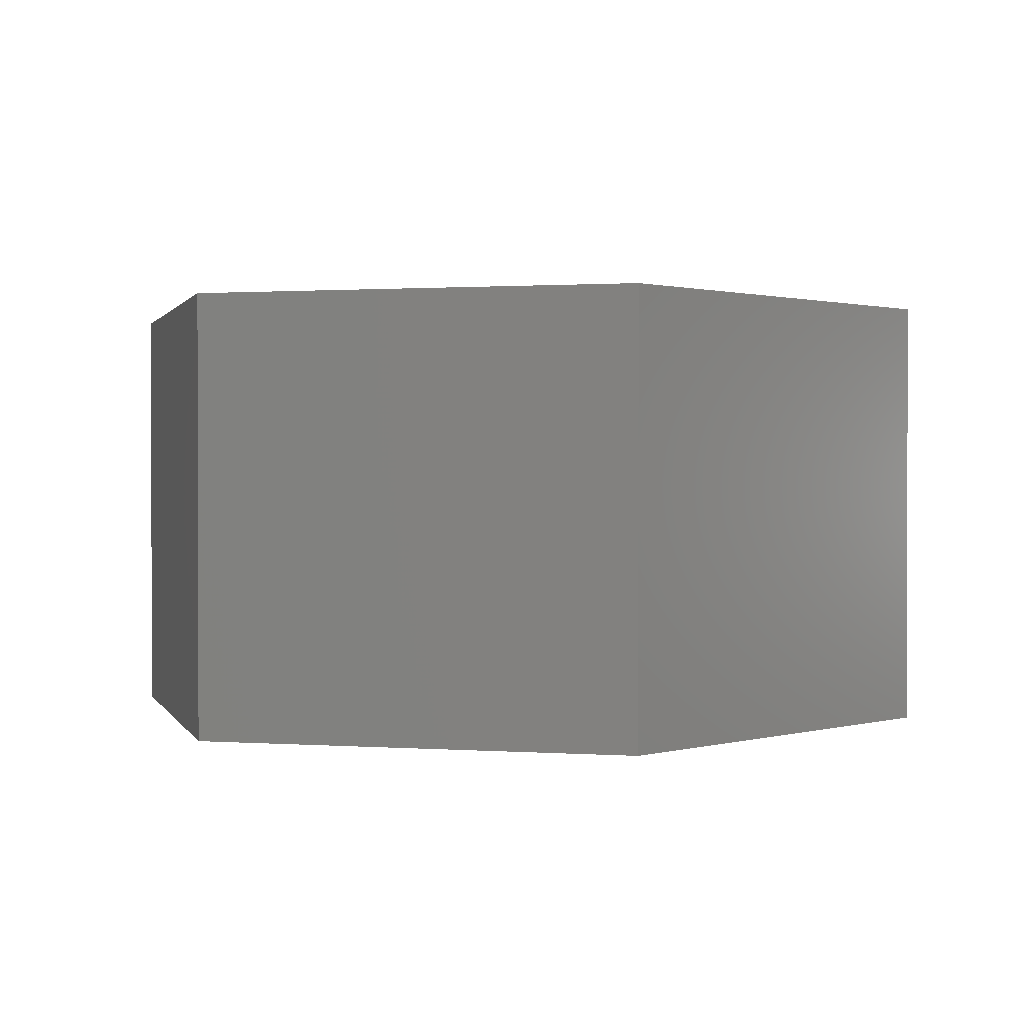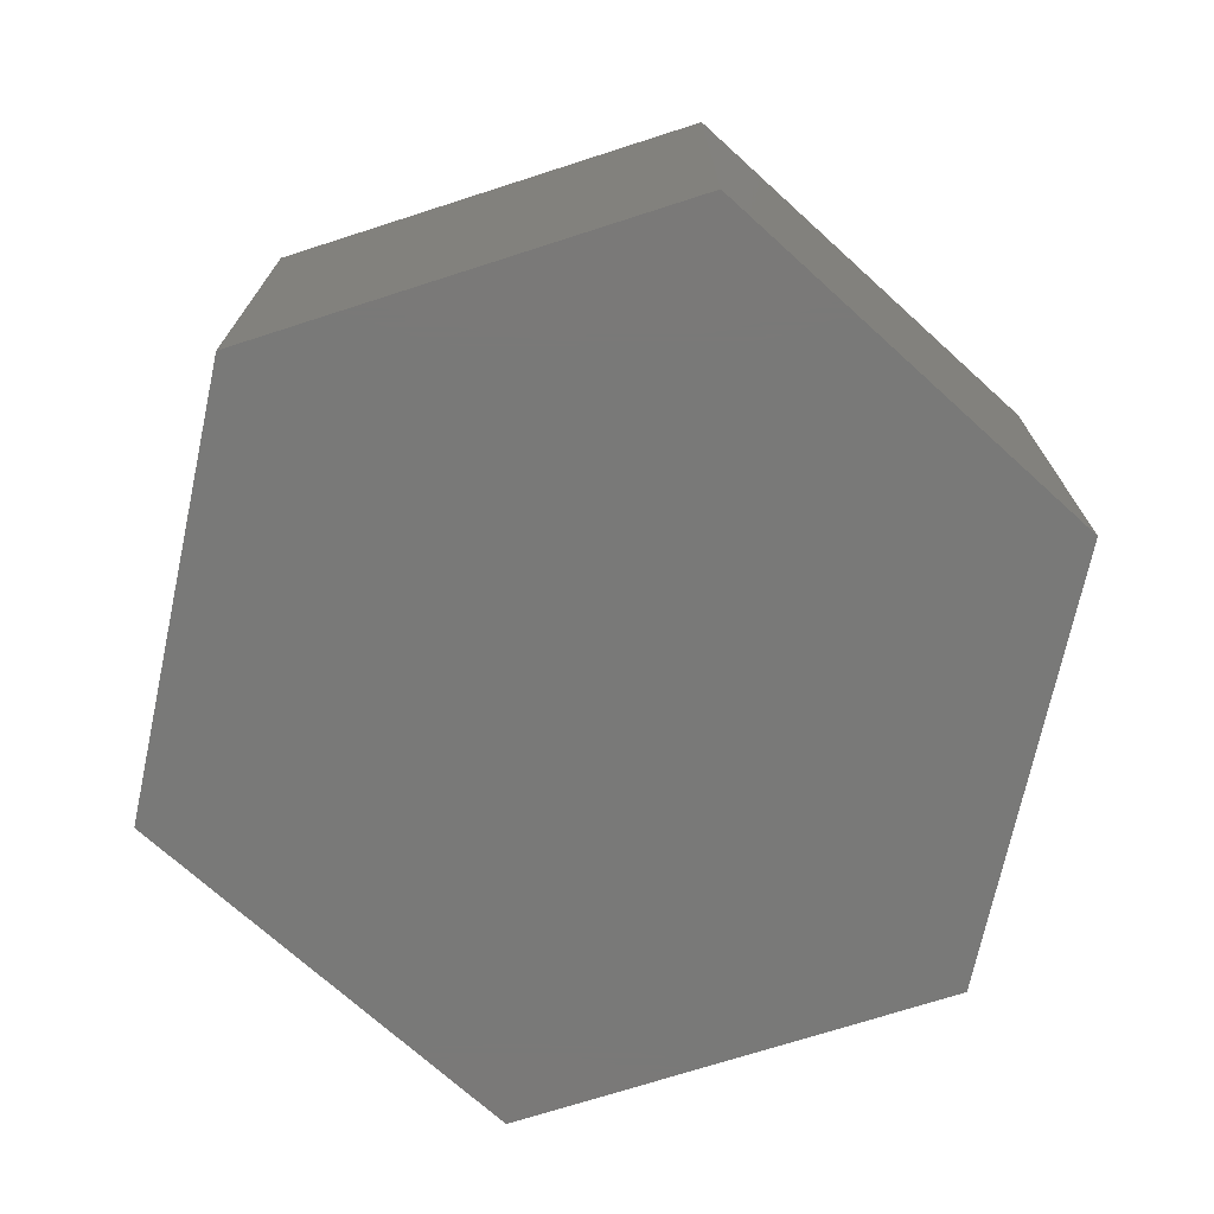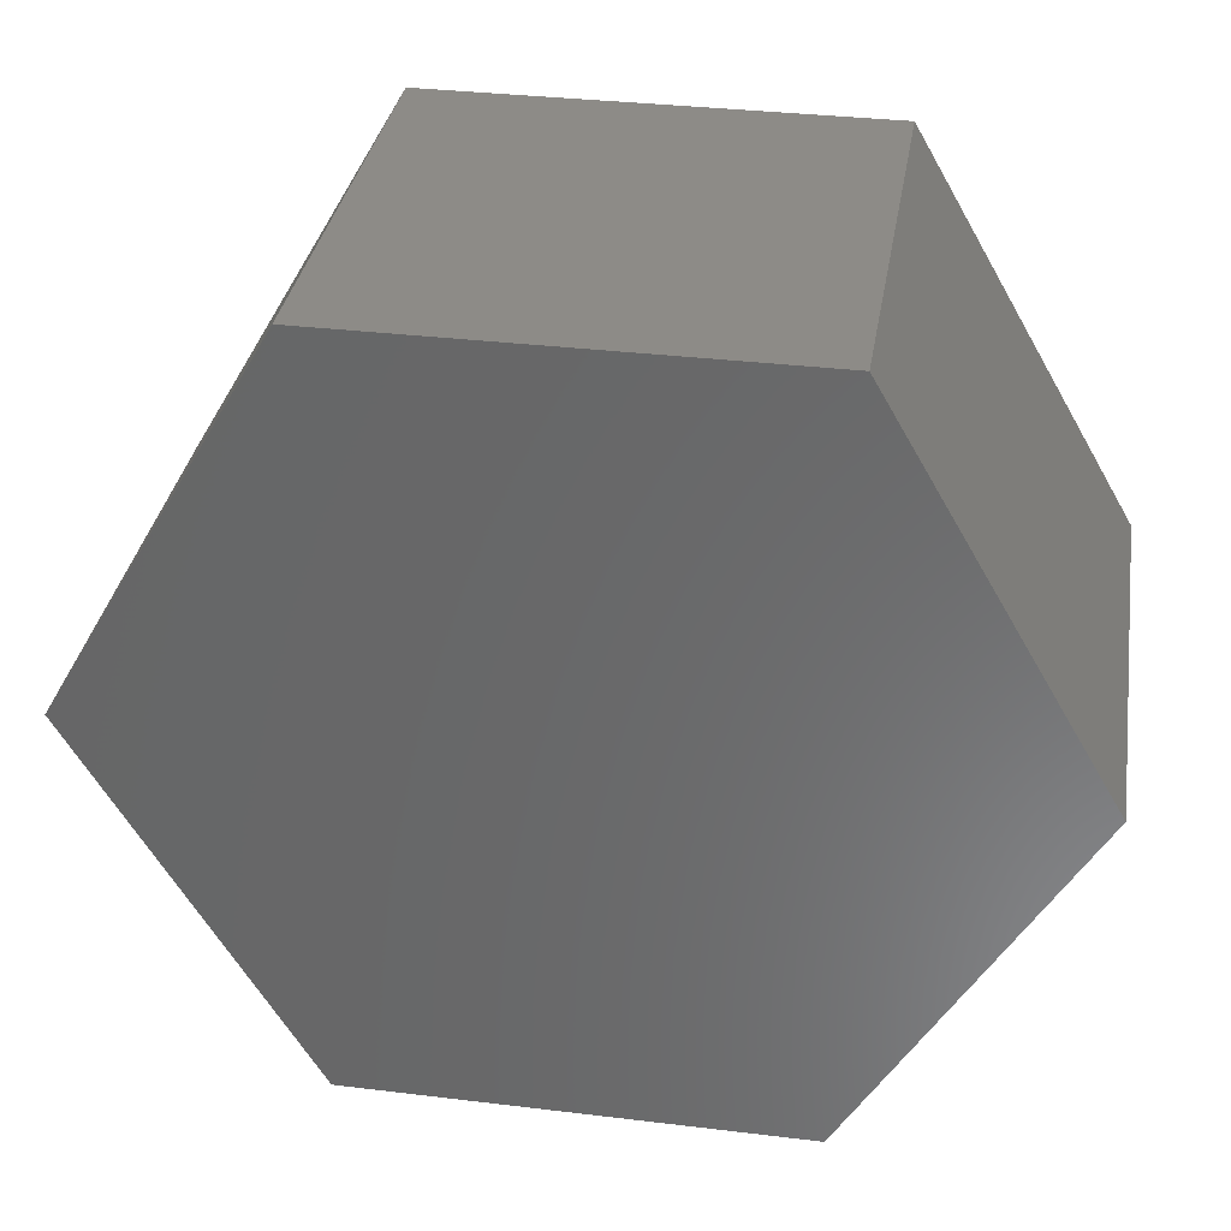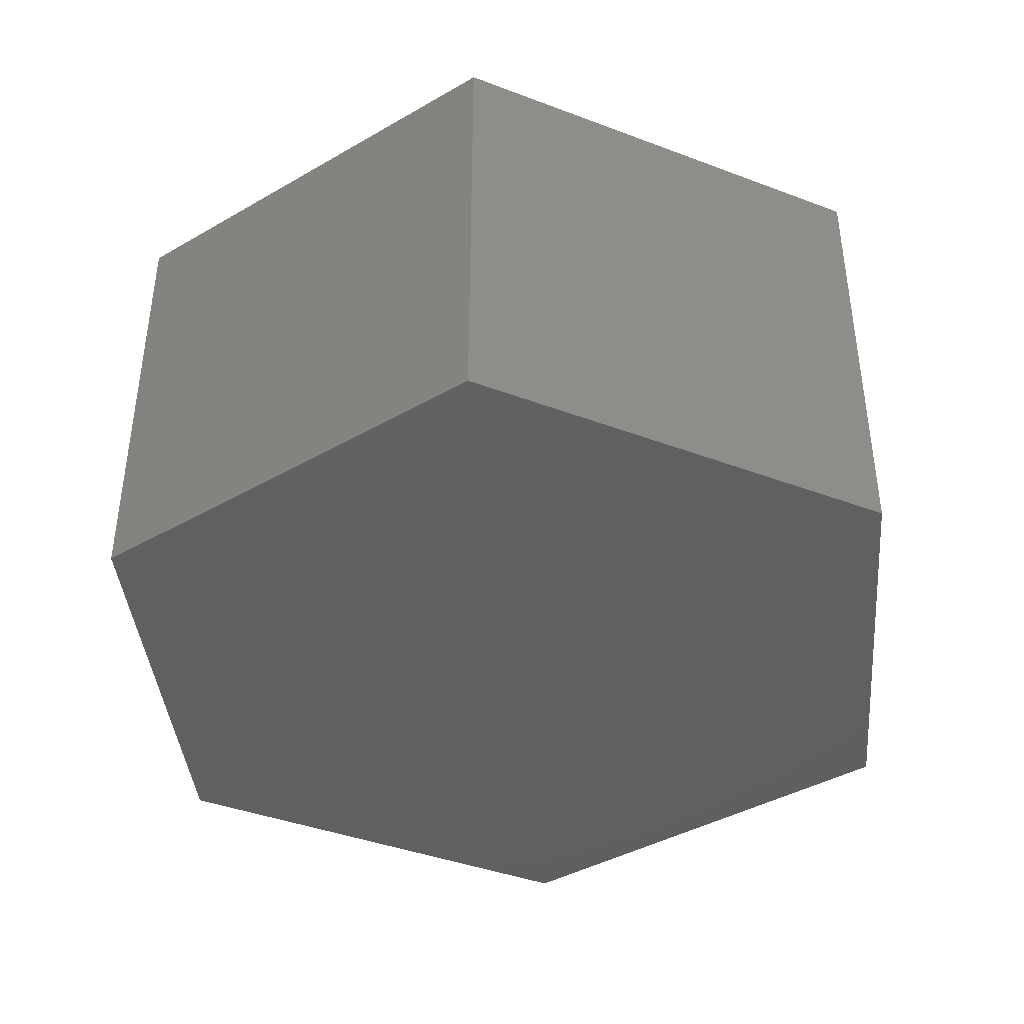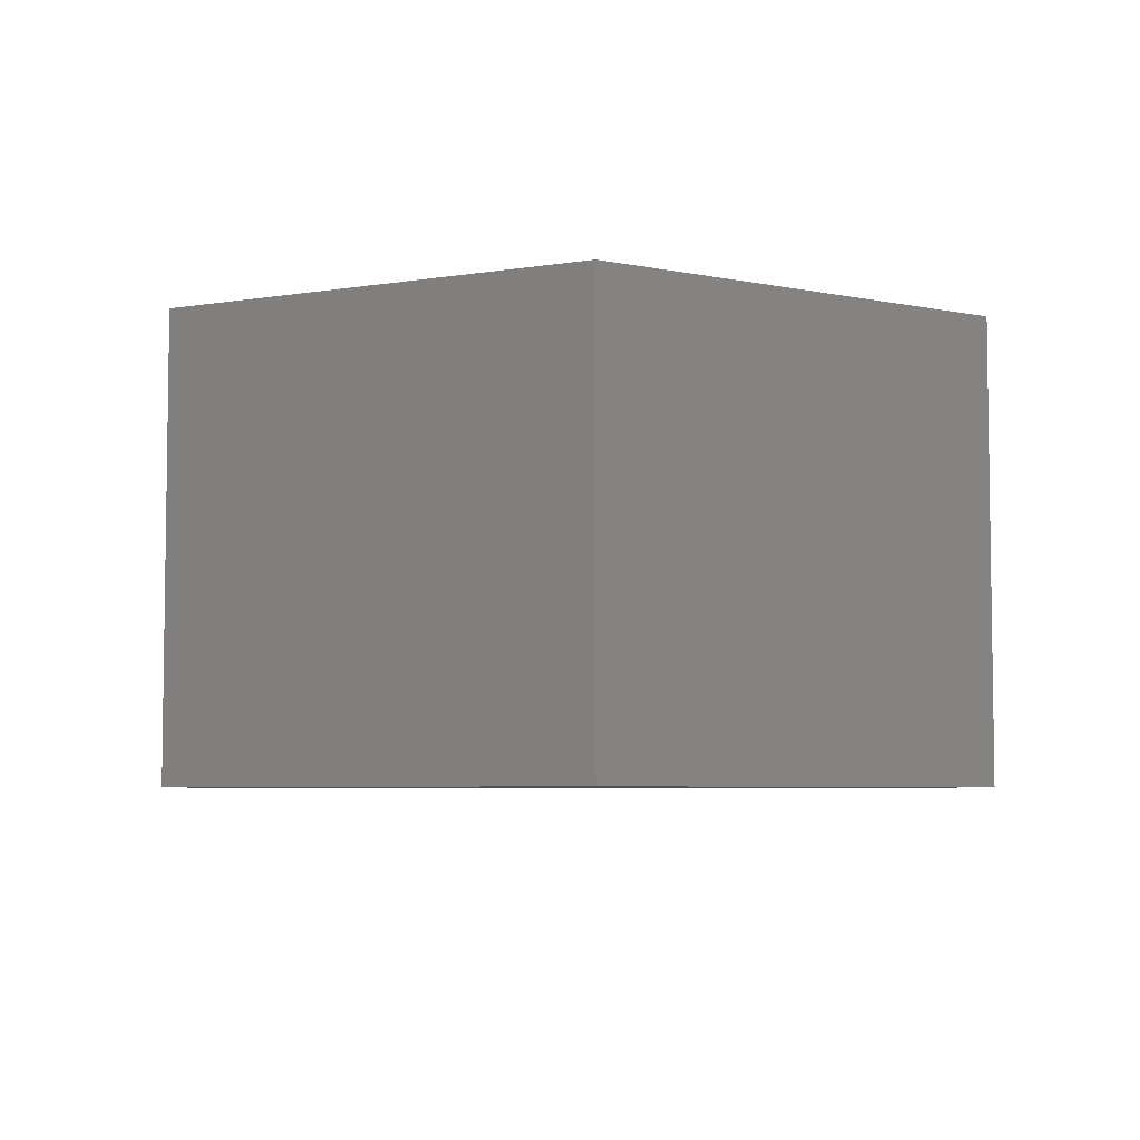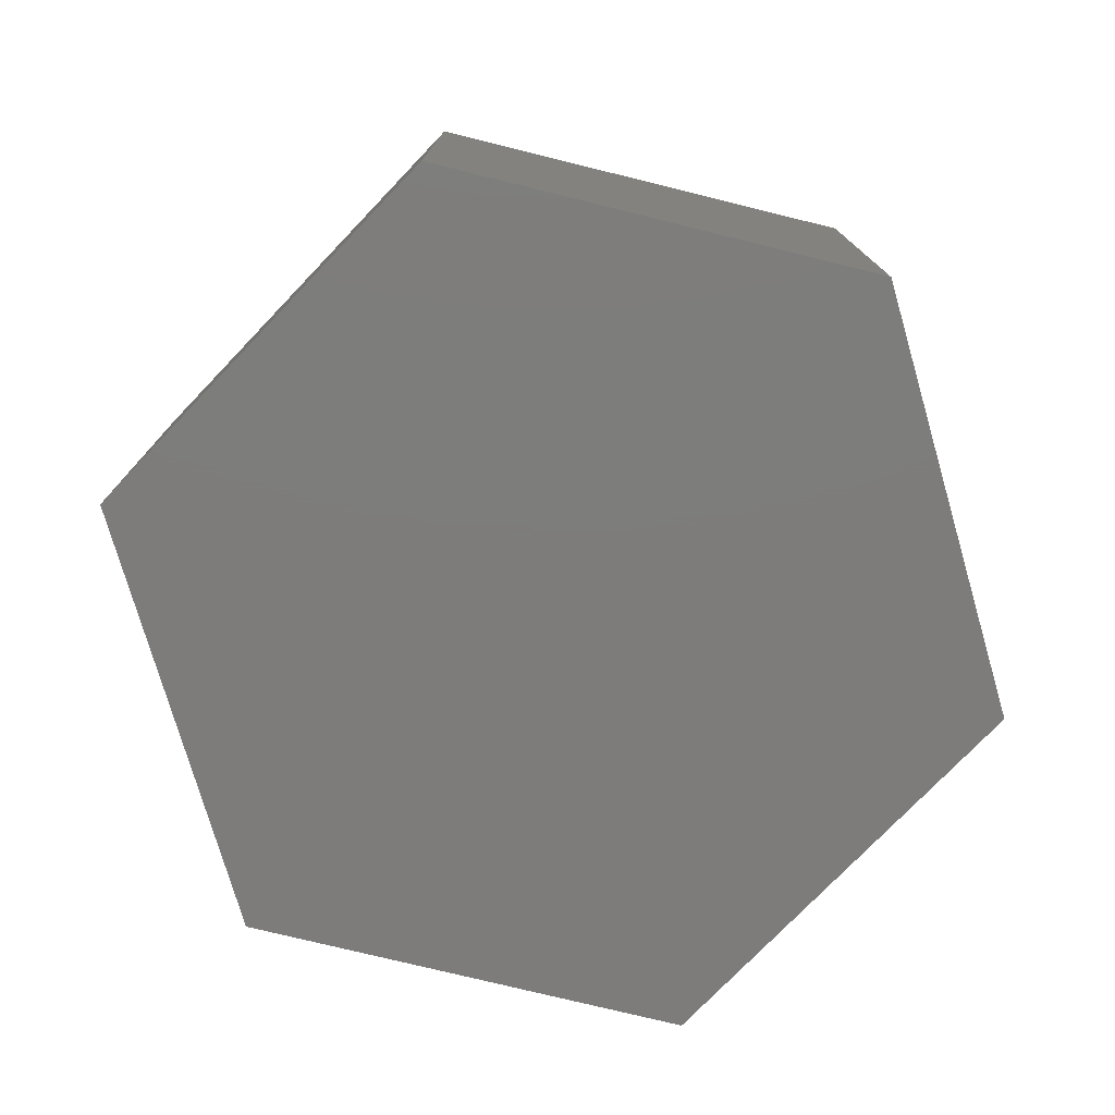
<metadata>
{"format":"stl","ext":"stl","renderer":"f3d","projection":"perspective","resolution":1024,"background":"white","views":[{"elev":1.0,"azim":134.5,"up":"+Z"},{"elev":-72.1,"azim":17.8,"up":"+Z"},{"elev":34.0,"azim":-170.7,"up":"+Y"},{"elev":-40.7,"azim":35.2,"up":"+Z"},{"elev":-5.4,"azim":87.2,"up":"+Z"},{"elev":-76.2,"azim":46.2,"up":"+Z"}]}
</metadata>
<code>
# stl→obj: 12 verts, 20 faces
v 5 -8.66 -5
v 5 -8.66 5
v -5 -8.66 -5
v -5 -8.66 5
v -10 0 -5
v -10 0 5
v -5 8.66 -5
v -5 8.66 5
v 5 8.66 -5
v 5 8.66 5
v 10 0 -5
v 10 0 5
f 1 2 3
f 3 2 4
f 3 4 5
f 5 4 6
f 5 6 7
f 7 6 8
f 7 8 9
f 9 8 10
f 9 10 11
f 11 10 12
f 11 12 1
f 1 12 2
f 12 10 8
f 12 8 6
f 12 6 4
f 12 4 2
f 1 3 5
f 1 5 7
f 1 7 9
f 1 9 11

</code>
